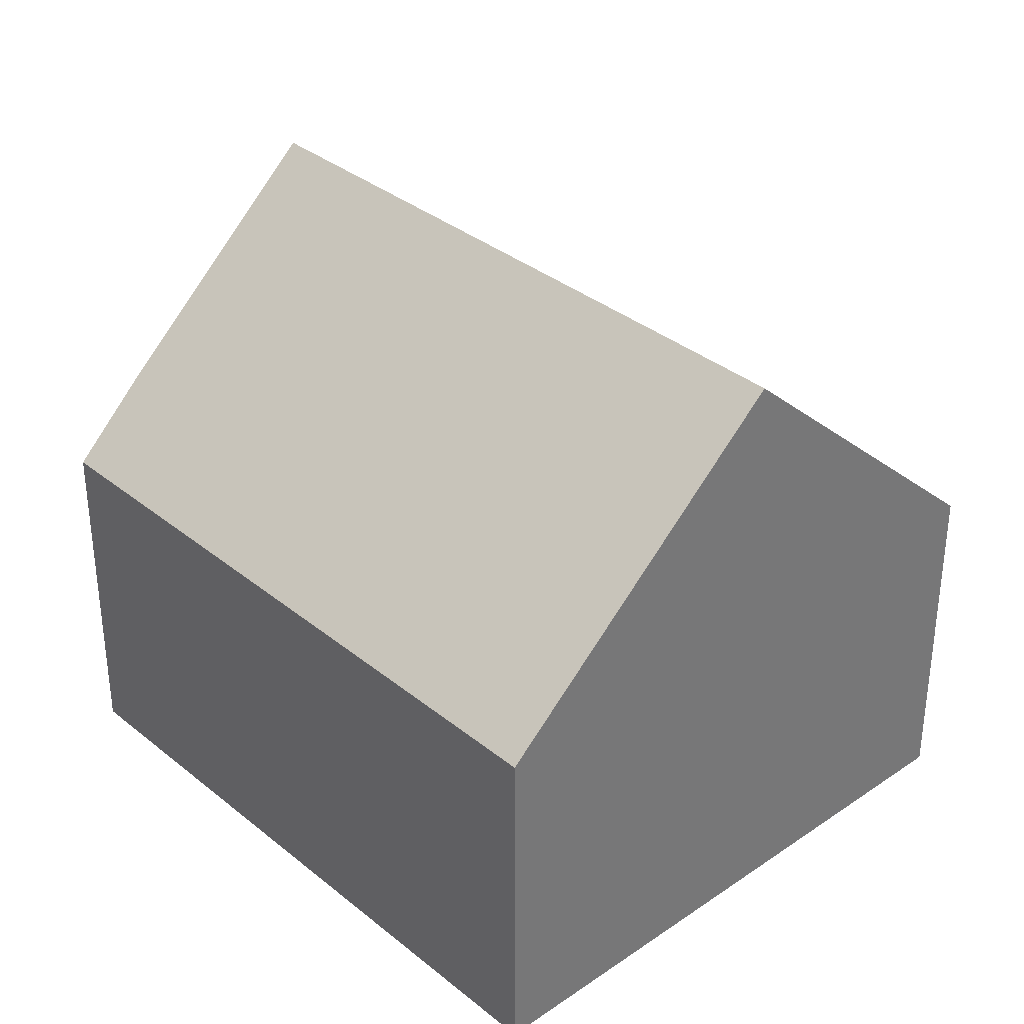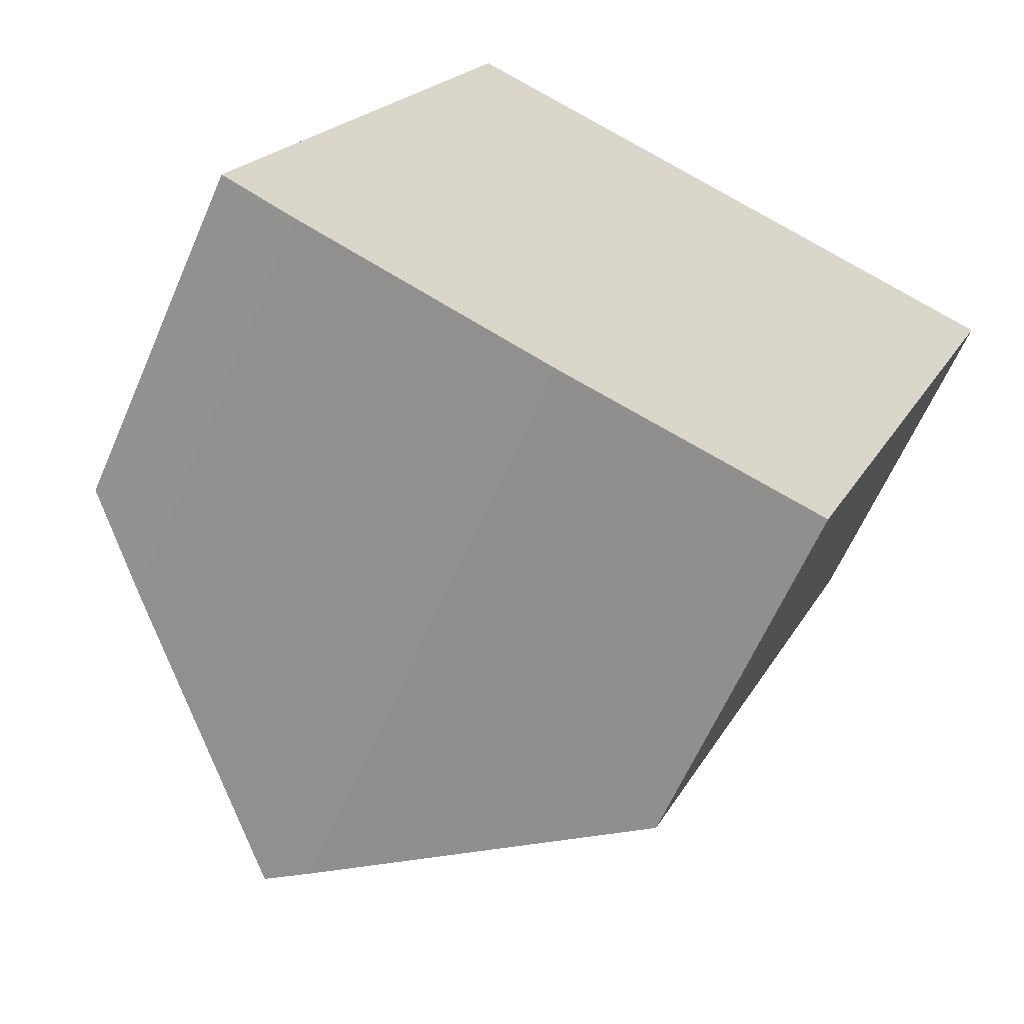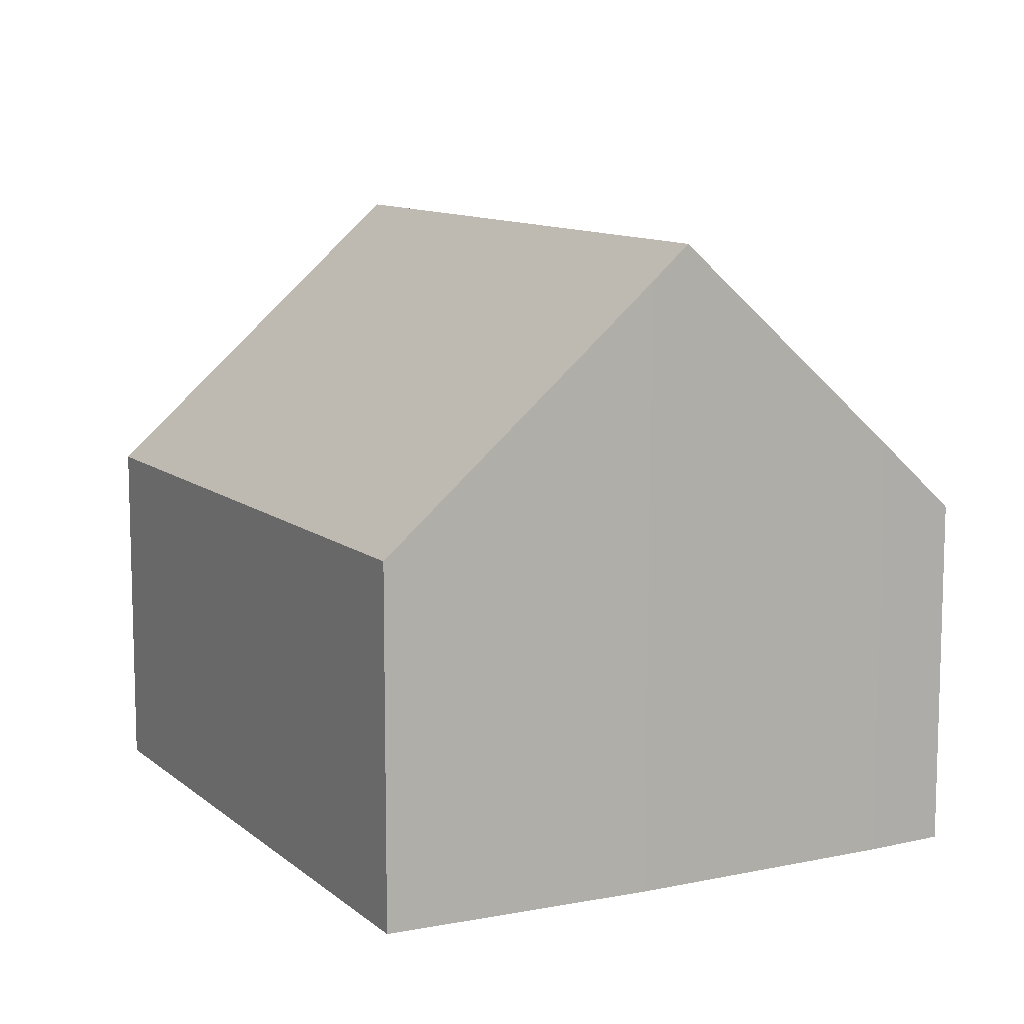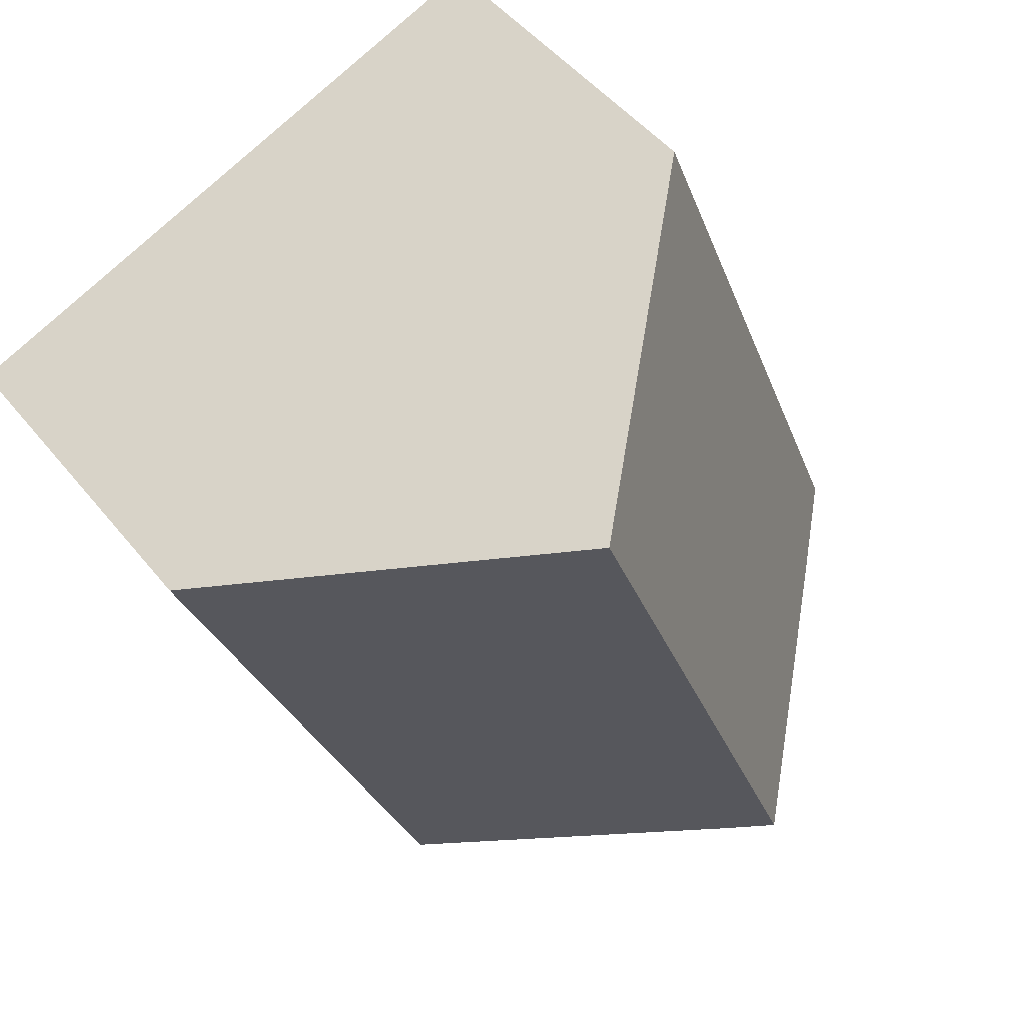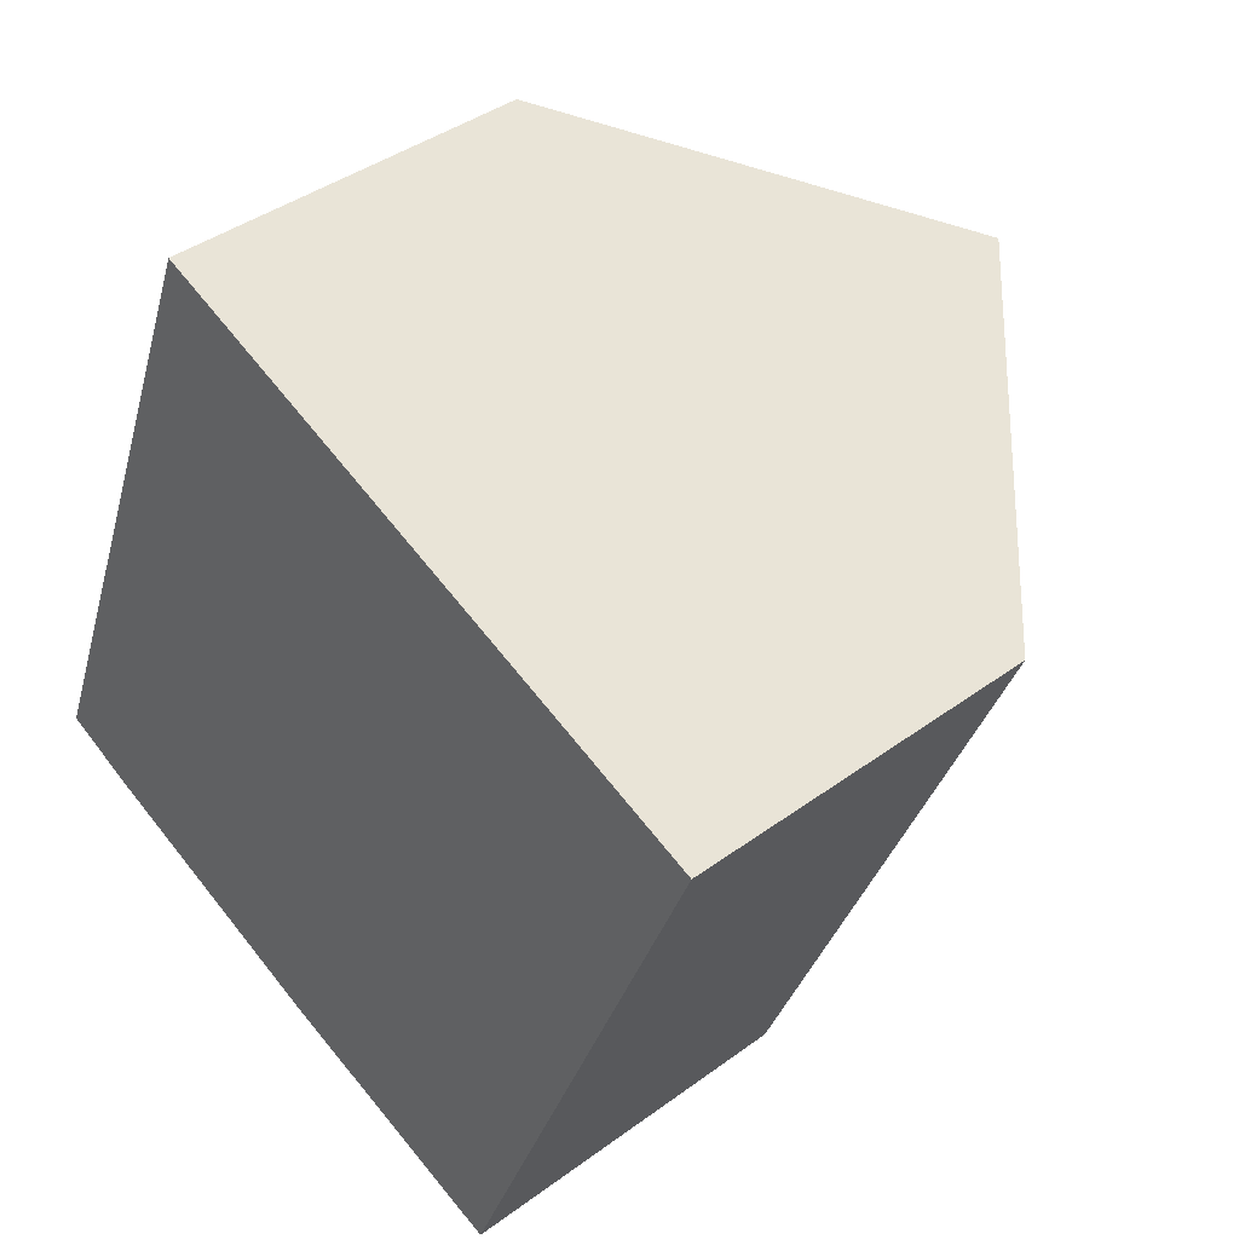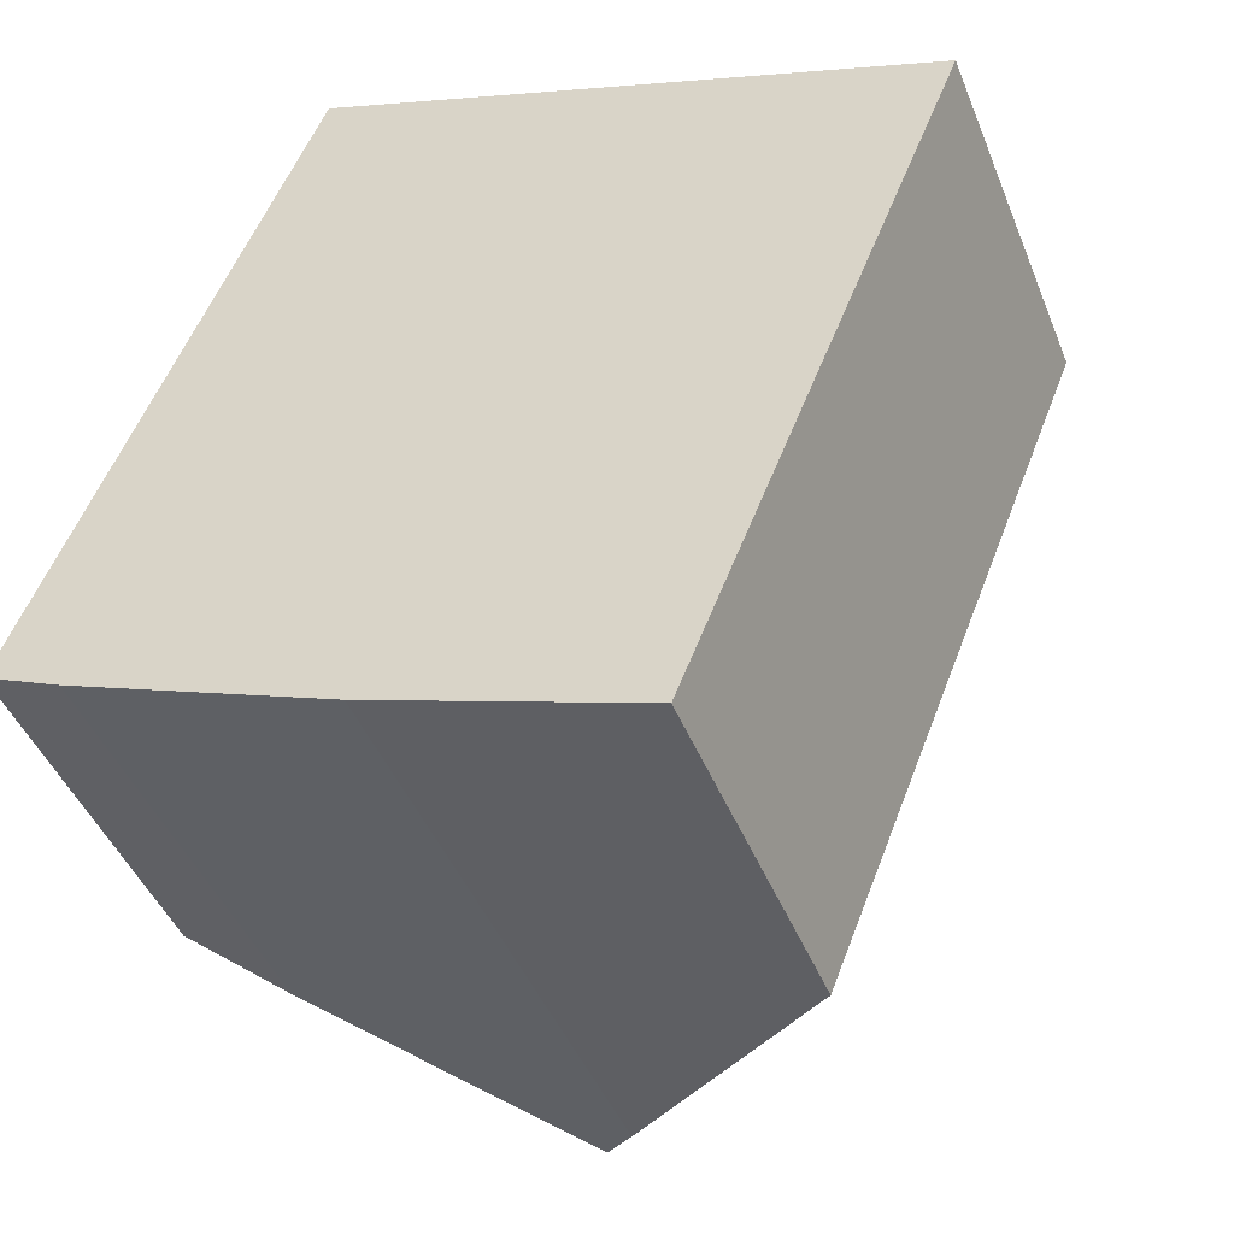
<metadata>
{"format":"obj","ext":"obj","renderer":"f3d","projection":"perspective","resolution":1024,"background":"white","views":[{"elev":34.6,"azim":-21.1,"up":"+Y"},{"elev":-62.1,"azim":-23.4,"up":"+Z"},{"elev":10.6,"azim":174.0,"up":"+Y"},{"elev":48.3,"azim":143.3,"up":"+Z"},{"elev":40.3,"azim":47.8,"up":"+Z"},{"elev":-45.0,"azim":21.2,"up":"+Z"}]}
</metadata>
<code>
v  7.588 4.587 -2.952
v  7.133 8.16 6.884
v  10.96 4.532 5.376
v  3.777 8.16 -1.576
v  4.251 7.709 -1.768
v  0.956 5.475 -0.435
v  3.326 4.549 8.386
v  0 4.549 2.785e-16
v  4.251 1.083e-16 -1.768
v  0.956 2.664e-17 -0.435
v  3.777 9.65e-17 -1.576
v  7.588 1.808e-16 -2.952
v  0 0 0
v  3.326 -5.135e-16 8.386
v  7.133 -4.215e-16 6.884
v  10.96 -3.292e-16 5.376
g defaultobject
f 1 2 3
f 2 1 4
f 4 1 5
f 6 2 4
f 2 6 7
f 7 6 8
f 5 6 4
f 6 5 9
f 6 9 10
f 10 9 11
f 1 9 5
f 9 1 12
f 10 8 6
f 8 10 13
f 13 7 8
f 7 13 14
f 14 2 7
f 2 14 3
f 3 14 15
f 3 15 16
f 3 12 1
f 12 3 16
f 10 14 13
f 14 10 15
f 15 10 11
f 15 11 9
f 15 9 16
f 16 9 12

</code>
